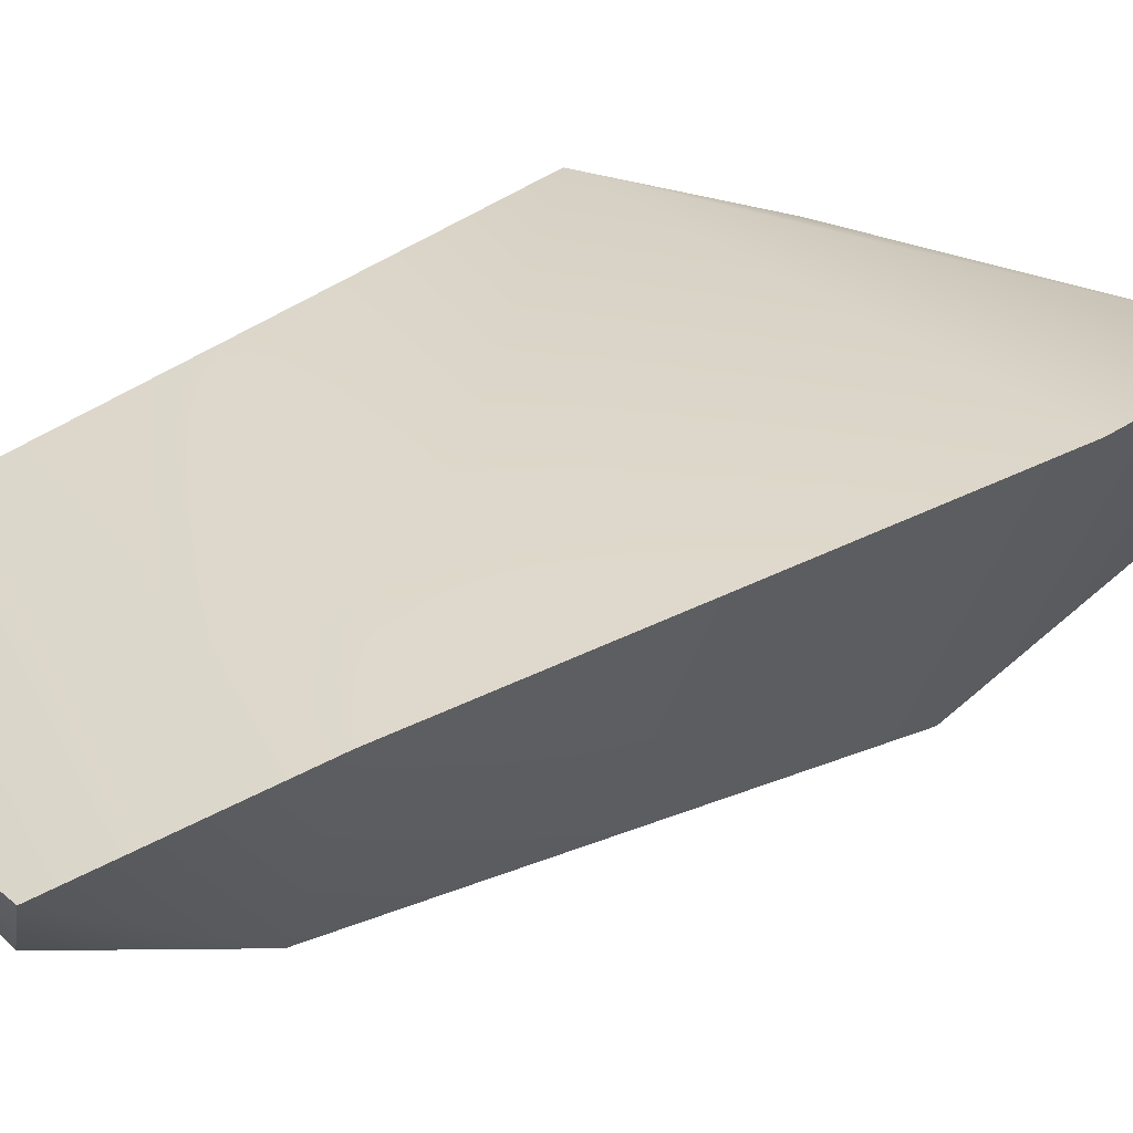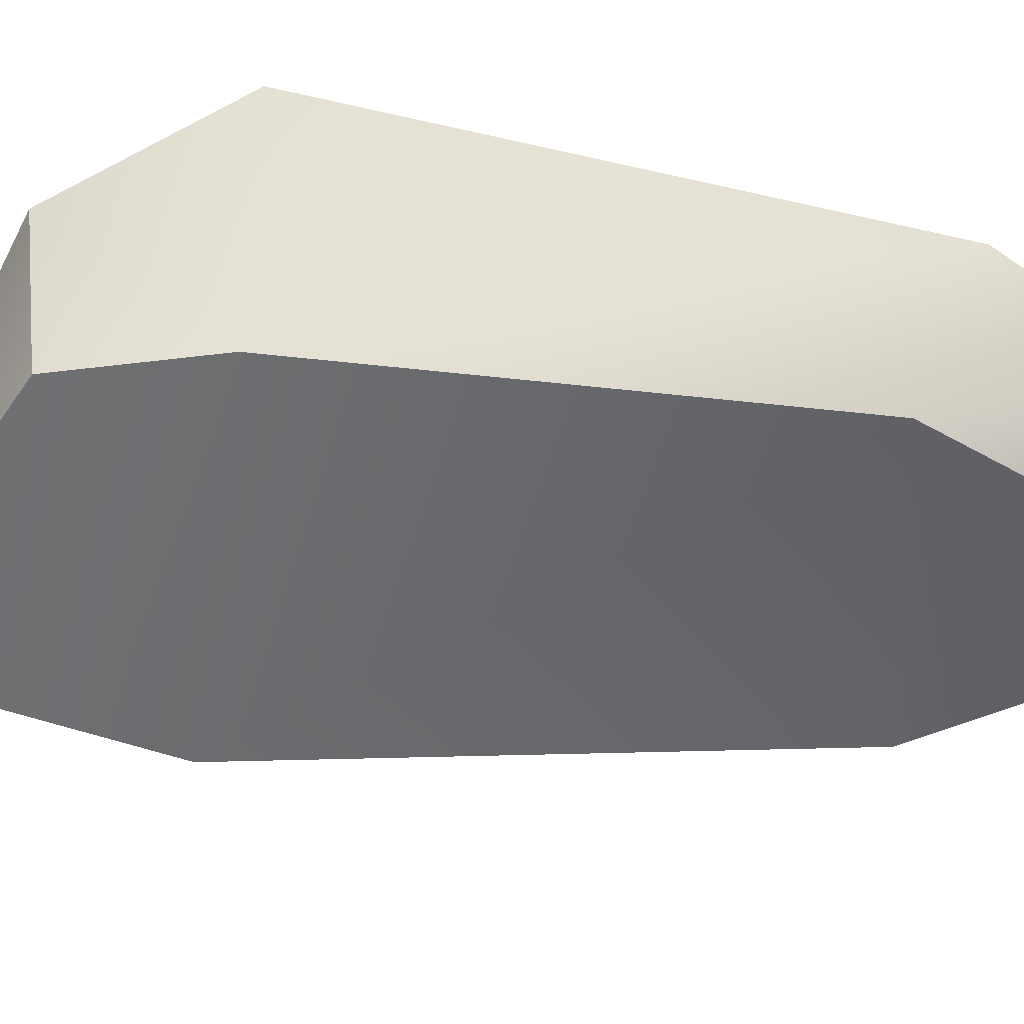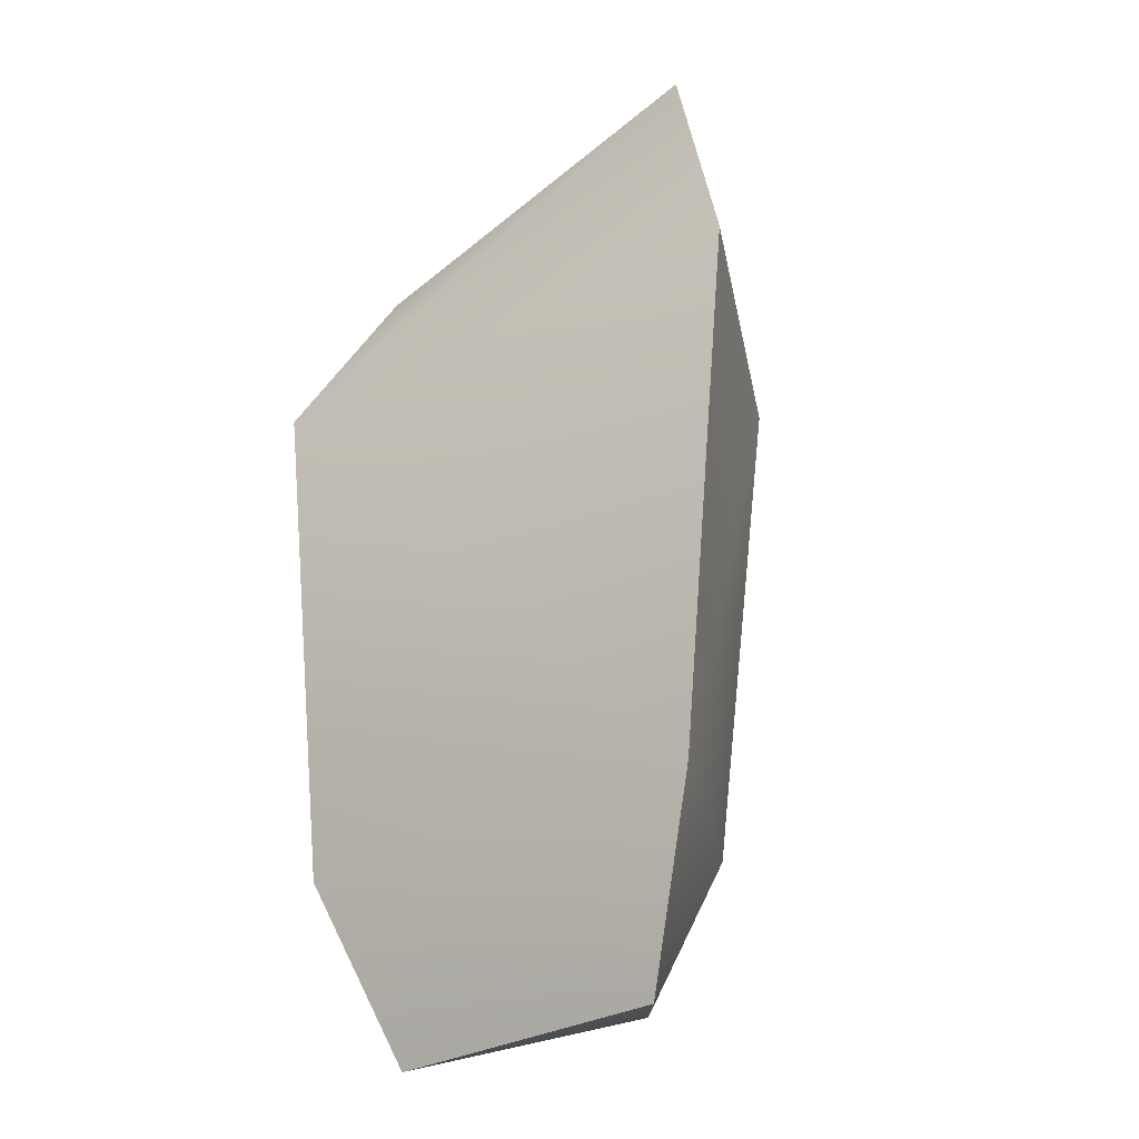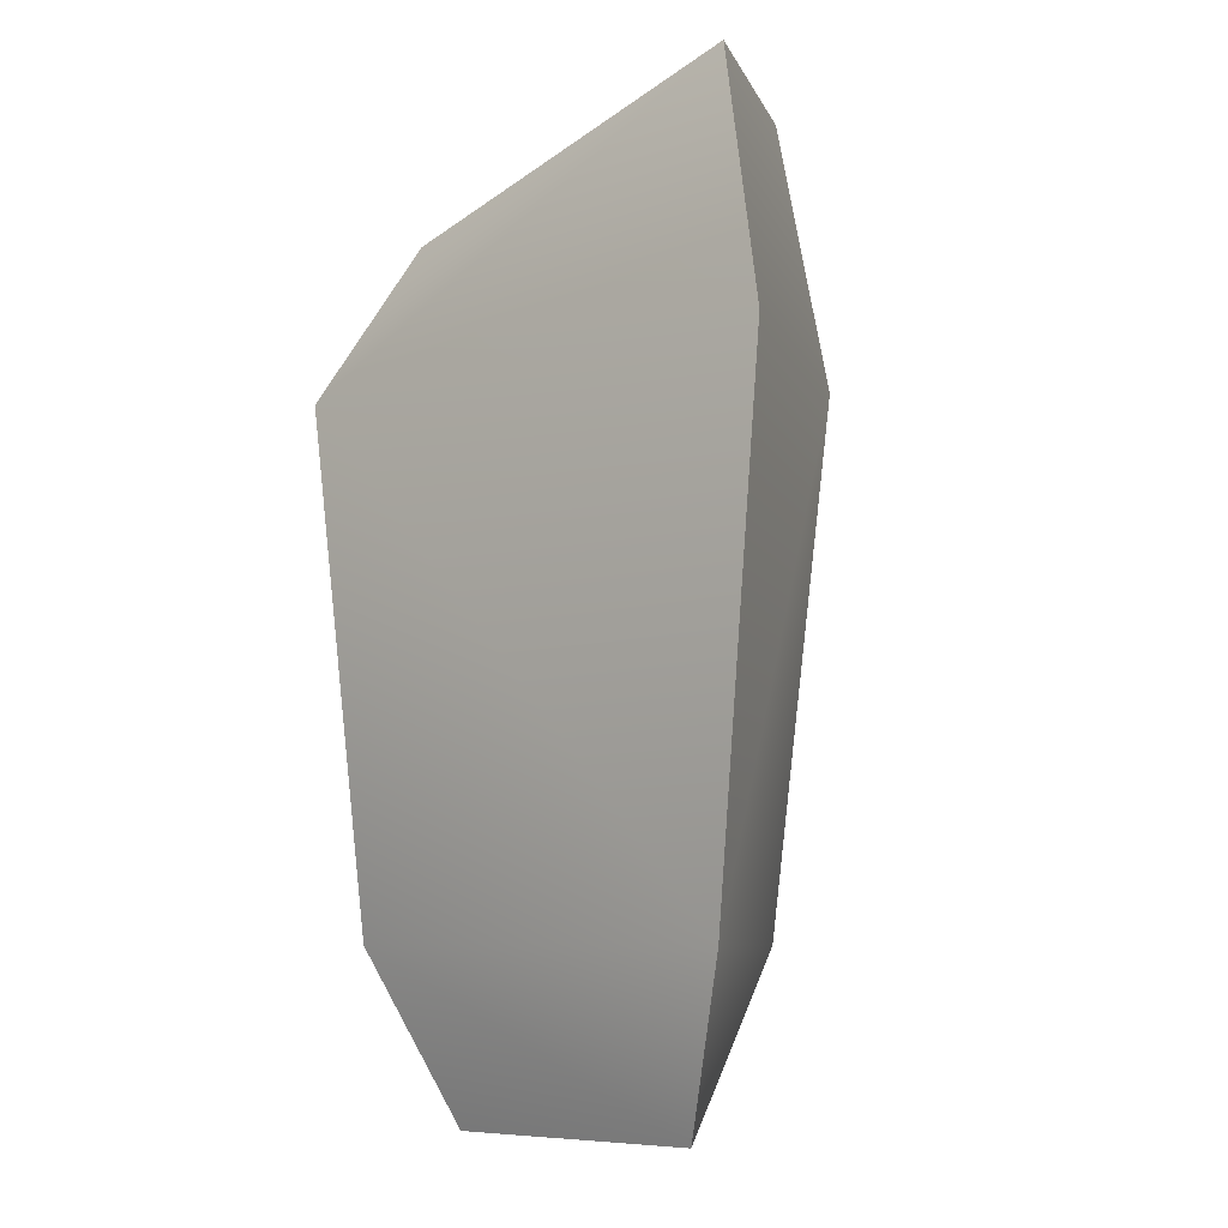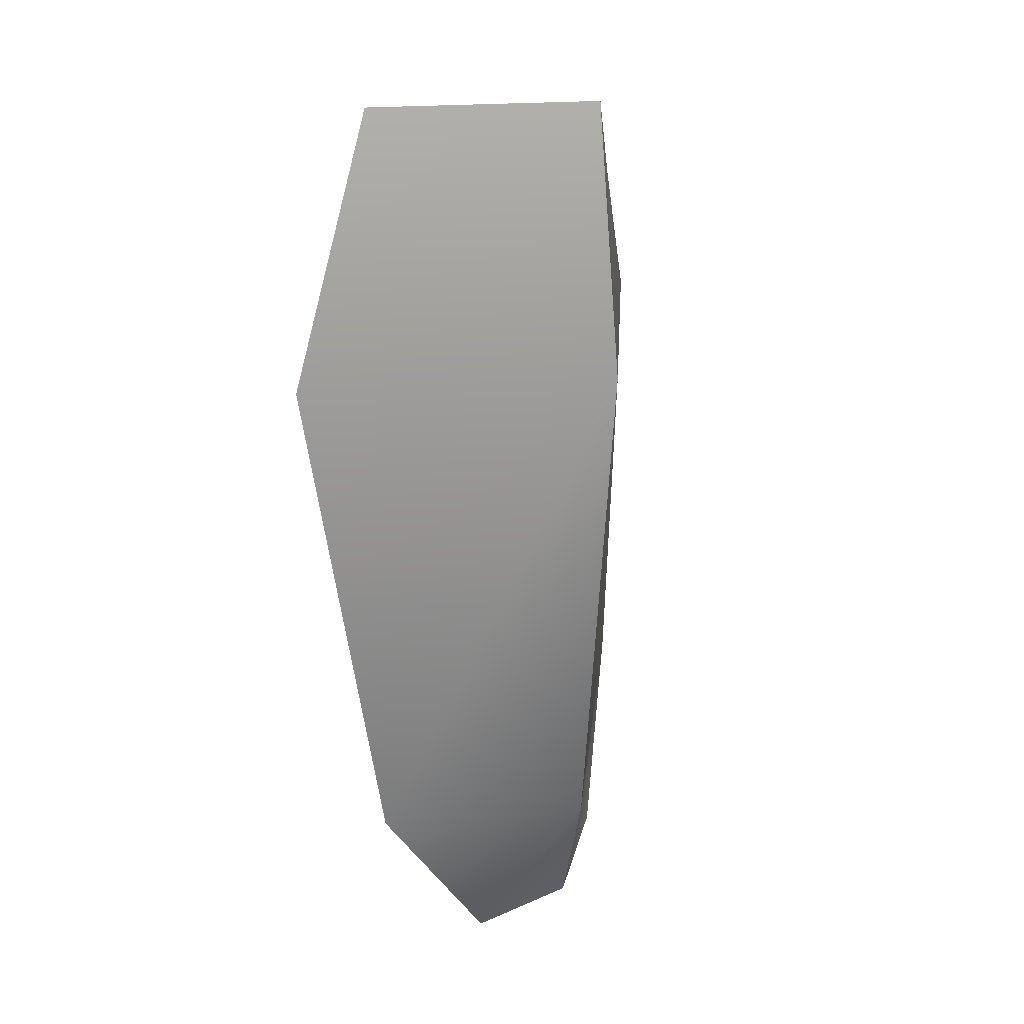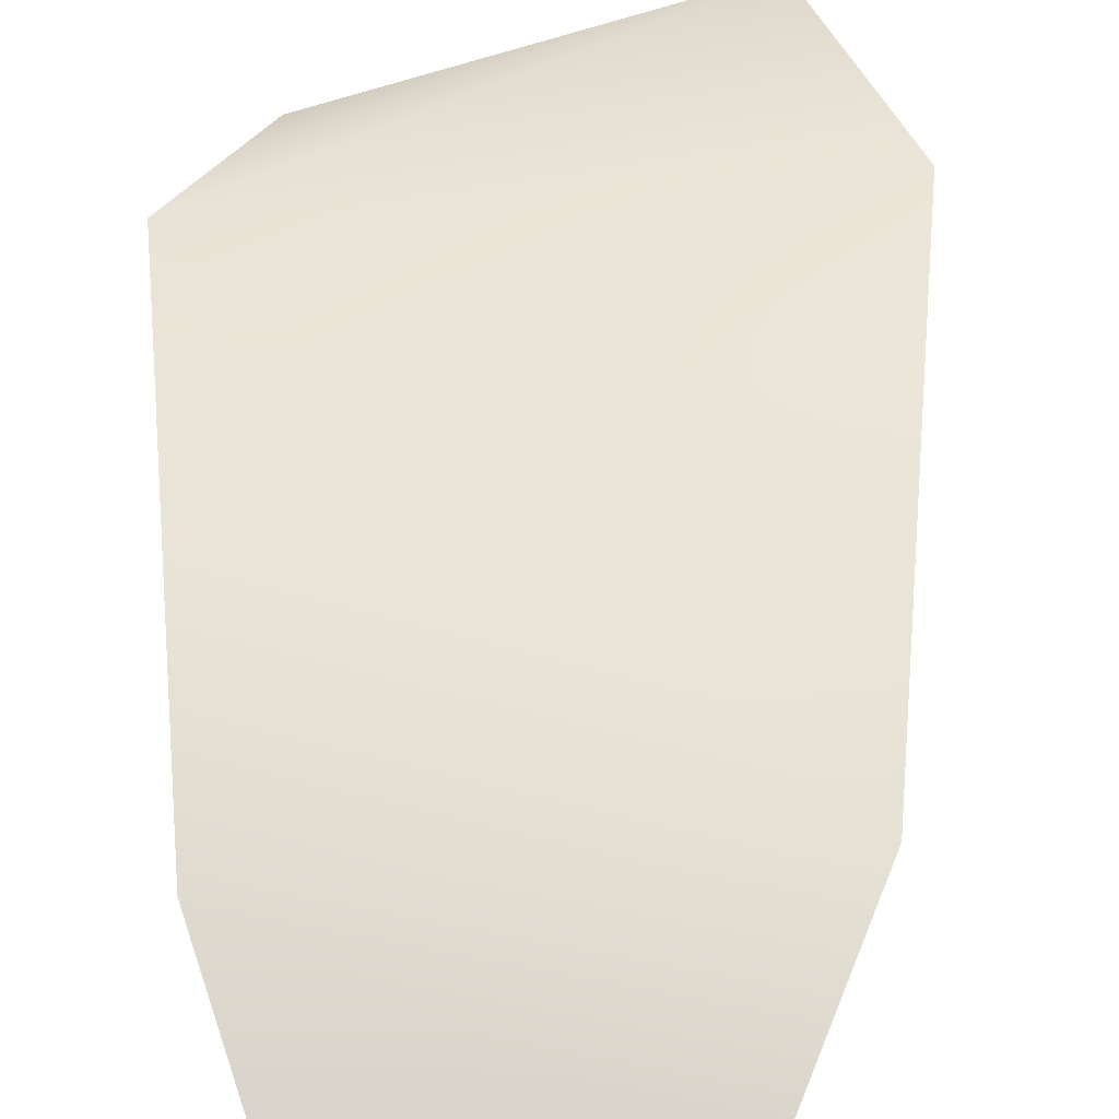
<metadata>
{"format":"obj","ext":"obj","renderer":"f3d","projection":"perspective","resolution":1024,"background":"white","views":[{"elev":32.9,"azim":-128.8,"up":"+Y"},{"elev":-42.9,"azim":81.6,"up":"+Y"},{"elev":-31.8,"azim":-145.9,"up":"+Z"},{"elev":-7.9,"azim":-141.3,"up":"+Z"},{"elev":22.1,"azim":-75.5,"up":"+Z"},{"elev":51.1,"azim":176.7,"up":"+Y"}]}
</metadata>
<code>
g default
v -0.9337 -0.4205 2.942
v 0.6078 -0.1485 2.194
v -1.448 0.7779 2.942
v 0.7262 0.6679 2.298
v -0.8677 0.3161 -2.584
v 0.794 0.2061 -2.584
v -0.5313 -0.1672 -2.438
v 0.309 -0.1463 -2.377
v -1.392 0.7906 -1.576
v 1.105 0.6664 -1.576
v -0.9012 -0.3641 -1.576
v 0.8475 -0.1247 -1.25
v -1.87 1.084 1.412
v 1.242 0.9738 1.412
v -1.154 -0.5948 1.412
v 0.8905 -0.1939 1.412
g pCube1
f 2 4 1
f 1 4 3
f 4 14 3
f 3 14 13
f 5 6 7
f 7 6 8
f 8 12 7
f 7 12 11
f 2 16 4
f 4 16 14
f 7 11 5
f 5 11 9
f 9 10 5
f 5 10 6
f 11 12 15
f 15 12 16
f 10 12 6
f 6 12 8
f 11 15 9
f 9 15 13
f 13 14 9
f 9 14 10
f 14 16 10
f 10 16 12
f 16 2 15
f 15 2 1
f 13 15 3
f 3 15 1

</code>
